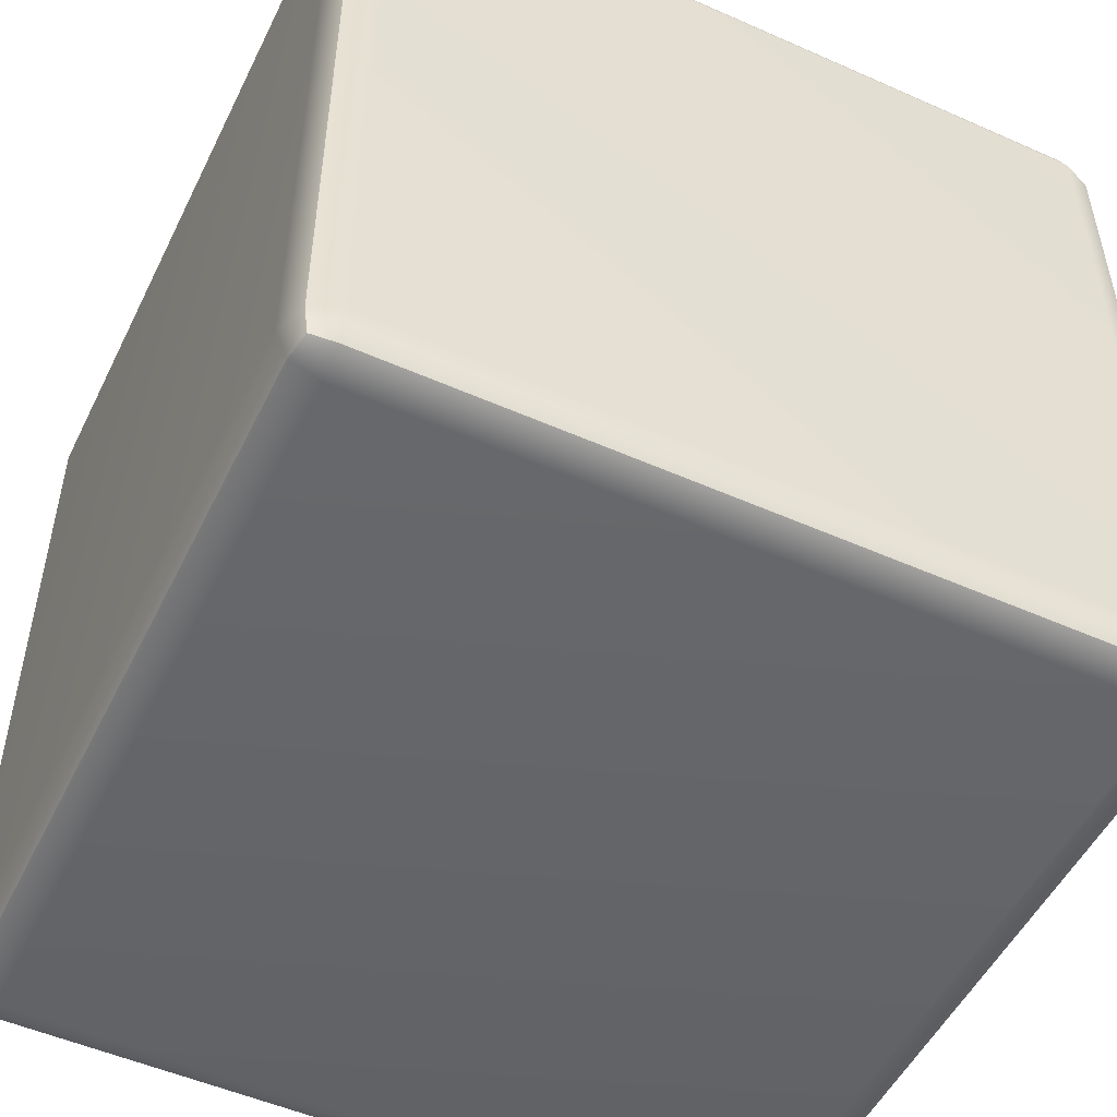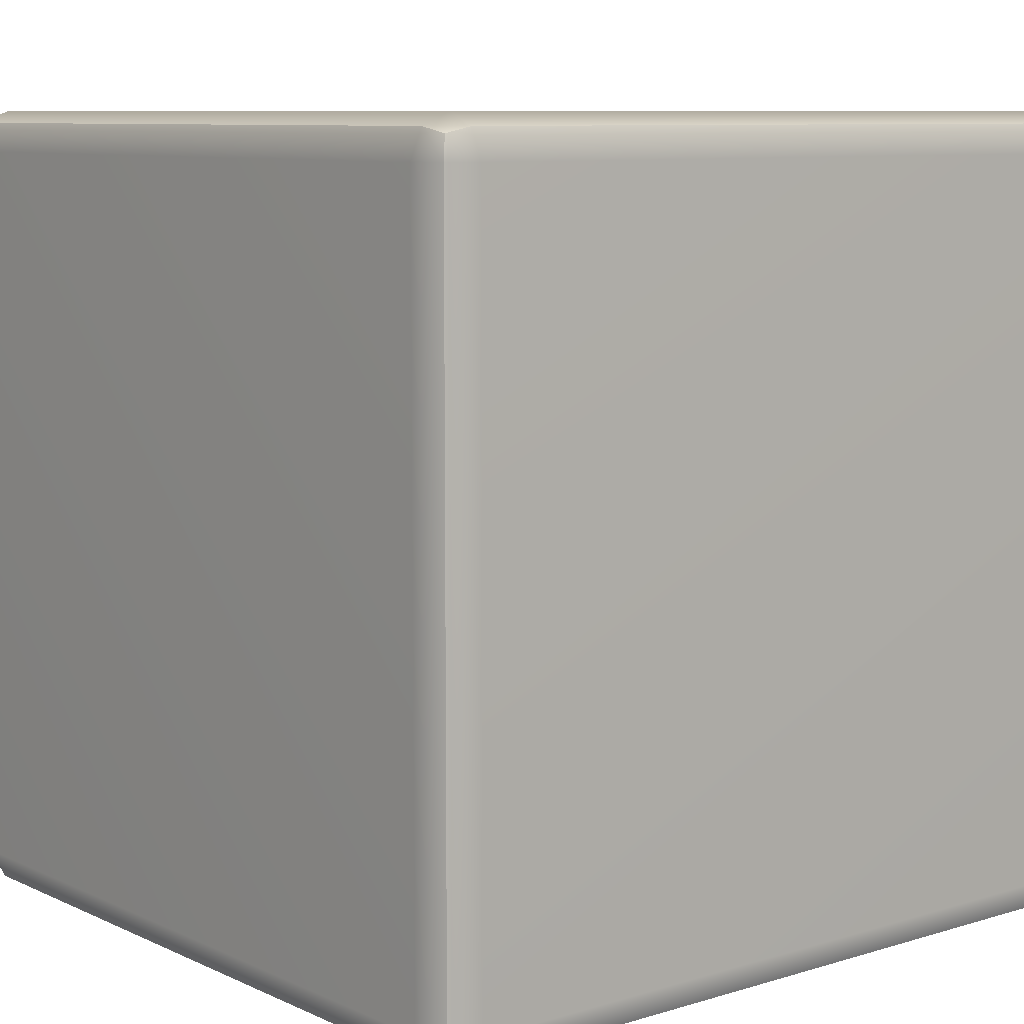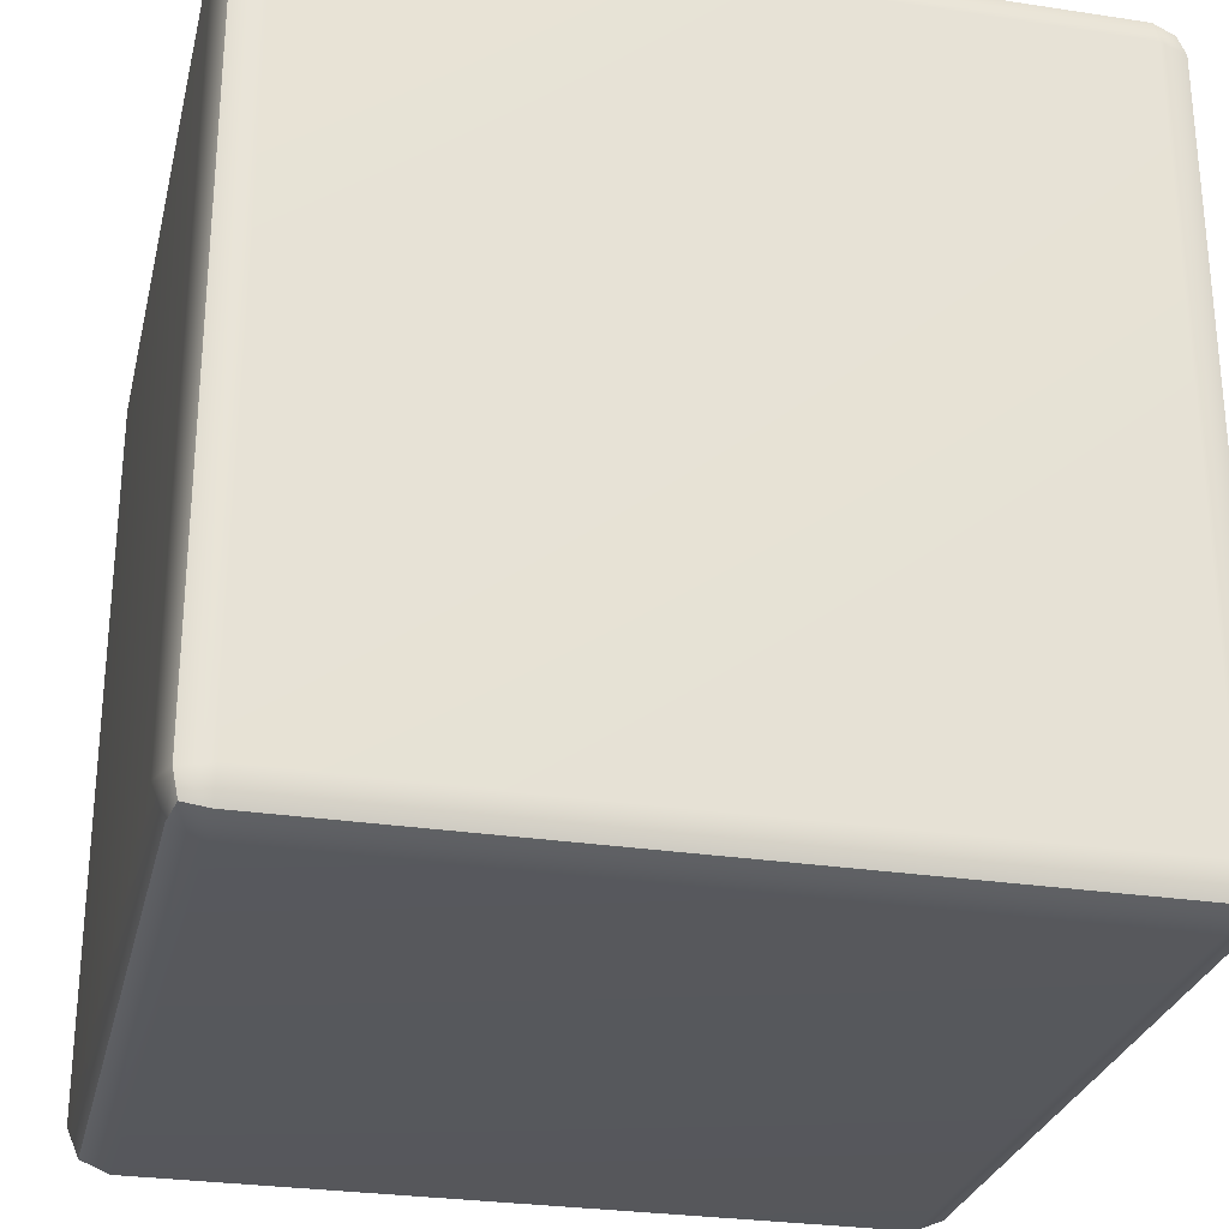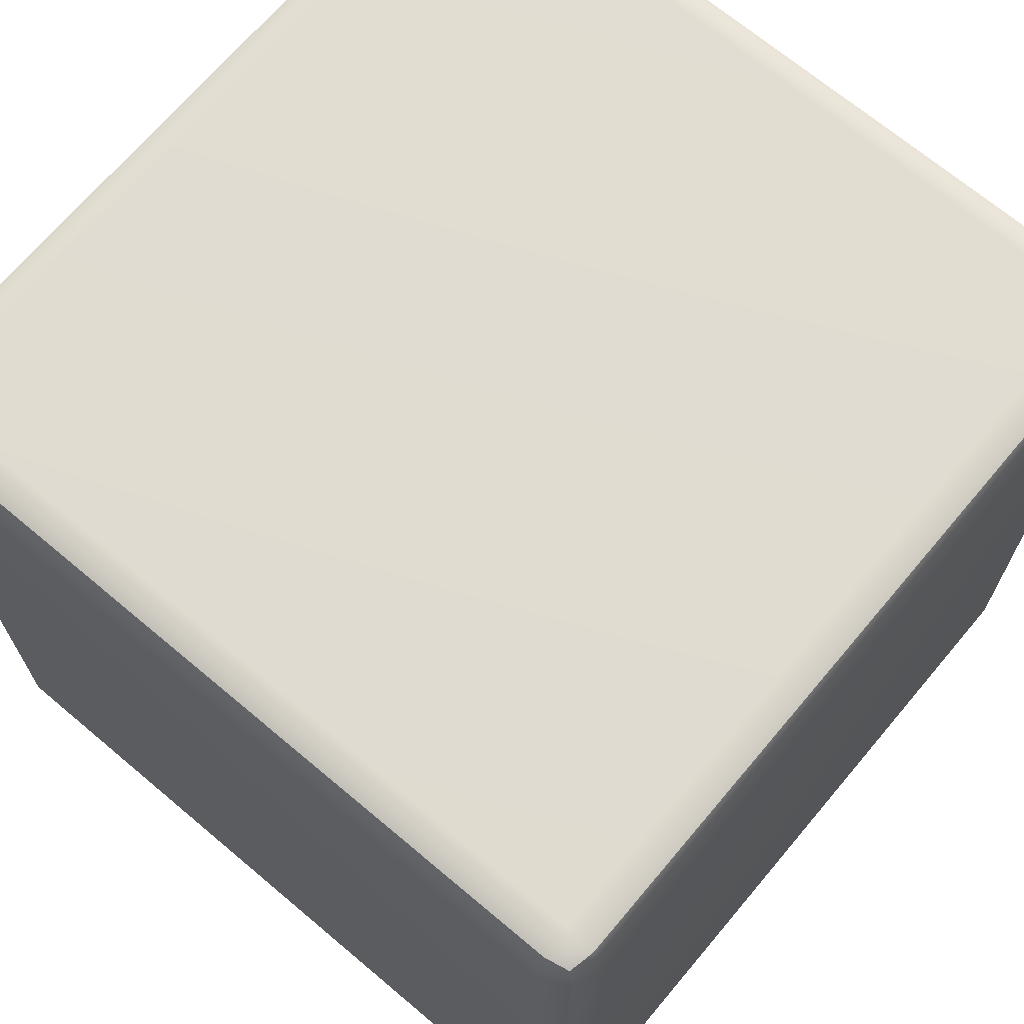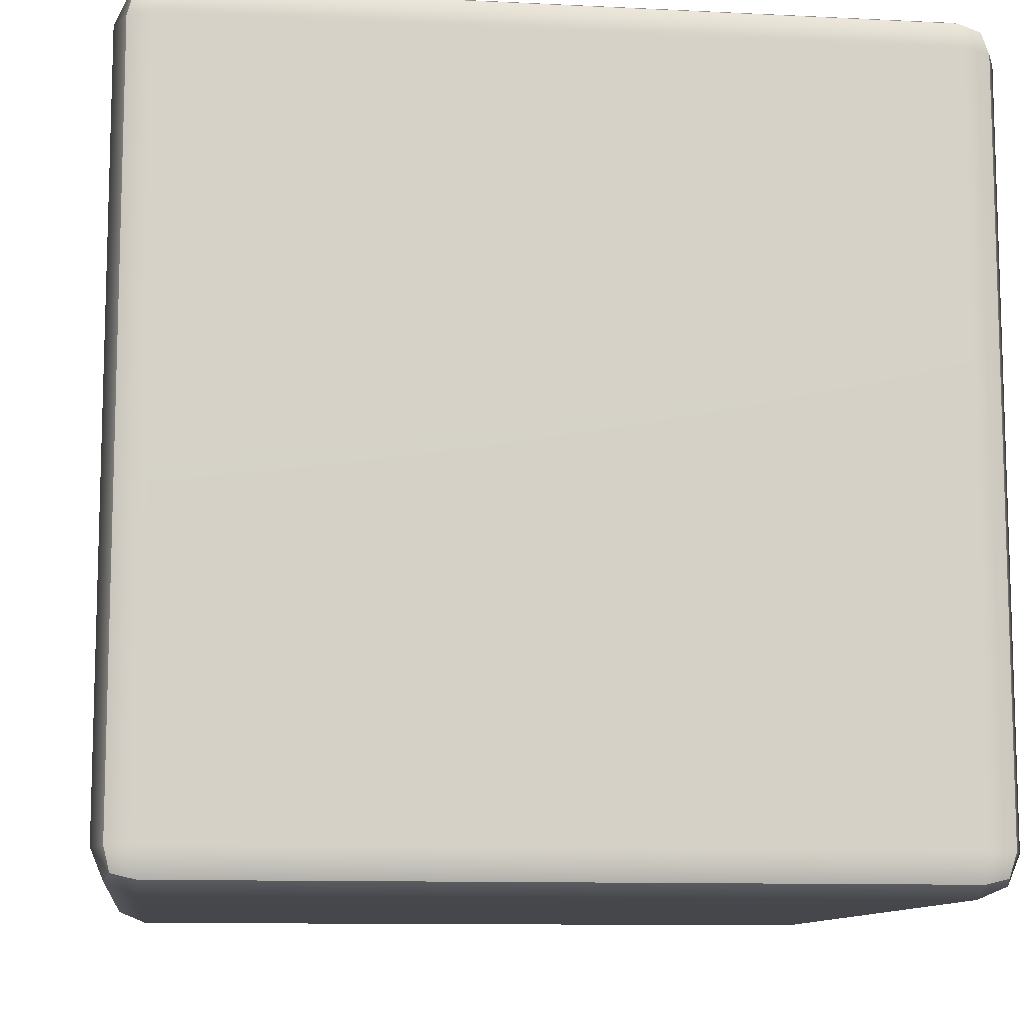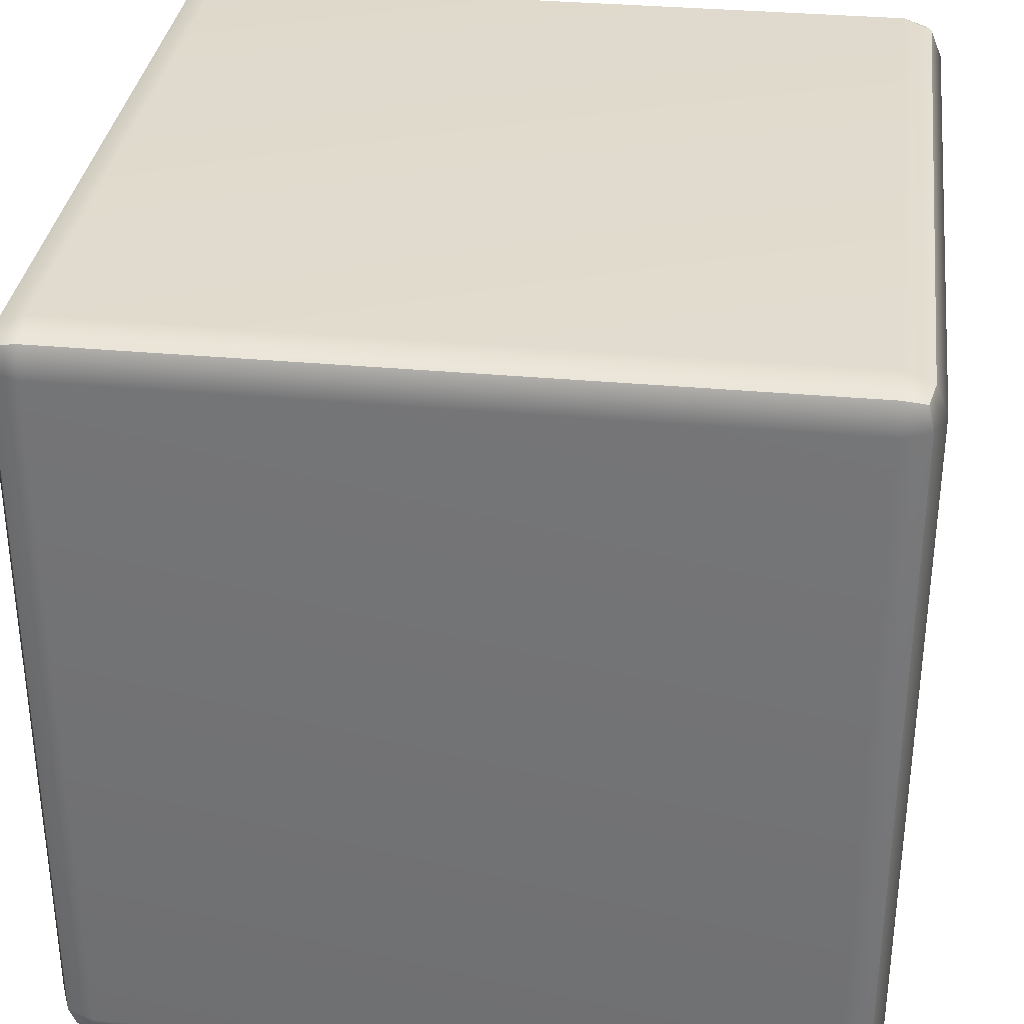
<metadata>
{"format":"obj","ext":"obj","renderer":"f3d","projection":"perspective","resolution":1024,"background":"white","views":[{"elev":-51.4,"azim":-25.7,"up":"+Y"},{"elev":8.6,"azim":-129.4,"up":"+Y"},{"elev":-28.0,"azim":-103.0,"up":"+Z"},{"elev":69.2,"azim":40.1,"up":"+Z"},{"elev":-10.6,"azim":-7.2,"up":"+Z"},{"elev":33.3,"azim":-172.8,"up":"+Z"}]}
</metadata>
<code>
g default
v -0.45 0.5 0.45
v 0.45 0.5 0.45
v -0.45 0.5 -0.45
v -0.45 0.4854 -0.4854
v 0.45 0.4854 -0.4854
v 0.45 0.5 -0.45
v -0.4854 0.4854 -0.45
v -0.4854 0.4854 0.45
v -0.45 0.4854 0.4854
v 0.45 0.4854 0.4854
v 0.4854 0.4854 0.45
v 0.4854 0.4854 -0.45
v -0.4785 0.4785 0.4785
v 0.4785 0.4785 0.4785
v -0.4785 0.4785 -0.4785
v 0.4785 0.4785 -0.4785
g cube Up
f 2 6 3 1
f 8 1 3 7
f 1 9 10 2
f 2 11 12 6
f 4 3 6 5
f 9 1 8 13
f 11 2 10 14
f 7 3 4 15
f 5 6 12 16
g default
v -0.45 -0.45 0.5
v 0.45 -0.45 0.5
v -0.45 0.45 0.5
v -0.45 0.4854 0.4854
v 0.45 0.4854 0.4854
v 0.45 0.45 0.5
v -0.45 -0.4854 0.4854
v 0.45 -0.4854 0.4854
v -0.4854 0.45 0.4854
v -0.4854 -0.45 0.4854
v 0.4854 -0.45 0.4854
v 0.4854 0.45 0.4854
v -0.4785 -0.4785 0.4785
v 0.4785 -0.4785 0.4785
v -0.4785 0.4785 0.4785
v 0.4785 0.4785 0.4785
g cube Left
f 18 22 19 17
f 17 23 24 18
f 26 17 19 25
f 18 27 28 22
f 20 19 22 21
f 23 17 26 29
f 27 18 24 30
f 25 19 20 31
f 21 22 28 32
g default
v -0.45 0.45 -0.5
v 0.45 0.45 -0.5
v -0.45 -0.45 -0.5
v 0.45 -0.45 -0.5
v -0.4854 -0.45 -0.4854
v -0.4854 0.45 -0.4854
v -0.45 0.4854 -0.4854
v 0.45 0.4854 -0.4854
v 0.4854 0.45 -0.4854
v 0.4854 -0.45 -0.4854
v 0.45 -0.4854 -0.4854
v -0.45 -0.4854 -0.4854
v -0.4785 0.4785 -0.4785
v 0.4785 0.4785 -0.4785
v -0.4785 -0.4785 -0.4785
v 0.4785 -0.4785 -0.4785
g cube Right
f 34 36 35 33
f 38 33 35 37
f 33 39 40 34
f 34 41 42 36
f 44 35 36 43
f 39 33 38 45
f 41 34 40 46
f 37 35 44 47
f 43 36 42 48
g default
v -0.45 -0.5 0.45
v -0.45 -0.4854 0.4854
v 0.45 -0.5 0.45
v 0.45 -0.4854 0.4854
v -0.45 -0.5 -0.45
v -0.45 -0.4854 -0.4854
v 0.45 -0.5 -0.45
v 0.45 -0.4854 -0.4854
v -0.4854 -0.4854 0.45
v -0.4854 -0.4854 -0.45
v 0.4854 -0.4854 -0.45
v 0.4854 -0.4854 0.45
v -0.4785 -0.4785 0.4785
v 0.4785 -0.4785 0.4785
v -0.4785 -0.4785 -0.4785
v 0.4785 -0.4785 -0.4785
g cube Down
f 53 55 51 49
f 49 57 58 53
f 50 49 51 52
f 60 51 55 59
f 53 54 56 55
f 57 49 50 61
f 52 51 60 62
f 54 53 58 63
f 59 55 56 64
g default
v 0.4854 -0.4854 0.45
v 0.5 -0.45 0.45
v 0.4854 -0.45 0.4854
v 0.5 0.45 0.45
v 0.4854 0.4854 0.45
v 0.4854 0.45 0.4854
v 0.5 0.45 -0.45
v 0.4854 0.45 -0.4854
v 0.4854 0.4854 -0.45
v 0.5 -0.45 -0.45
v 0.4854 -0.4854 -0.45
v 0.4854 -0.45 -0.4854
v 0.4785 -0.4785 0.4785
v 0.4785 0.4785 0.4785
v 0.4785 0.4785 -0.4785
v 0.4785 -0.4785 -0.4785
g cube Front
f 74 71 68 66
f 66 65 75 74
f 67 66 68 70
f 69 68 71 73
f 72 71 74 76
f 65 66 67 77
f 70 68 69 78
f 73 71 72 79
f 76 74 75 80
g default
v -0.5 -0.45 0.45
v -0.4854 -0.4854 0.45
v -0.4854 -0.45 0.4854
v -0.4854 0.4854 0.45
v -0.5 0.45 0.45
v -0.4854 0.45 0.4854
v -0.4854 0.45 -0.4854
v -0.5 0.45 -0.45
v -0.4854 0.4854 -0.45
v -0.4854 -0.4854 -0.45
v -0.5 -0.45 -0.45
v -0.4854 -0.45 -0.4854
v -0.4785 -0.4785 0.4785
v -0.4785 0.4785 0.4785
v -0.4785 0.4785 -0.4785
v -0.4785 -0.4785 -0.4785
g cube Back
f 85 88 91 81
f 82 81 91 90
f 81 83 86 85
f 85 84 89 88
f 88 87 92 91
f 83 81 82 93
f 84 85 86 94
f 87 88 89 95
f 90 91 92 96

</code>
